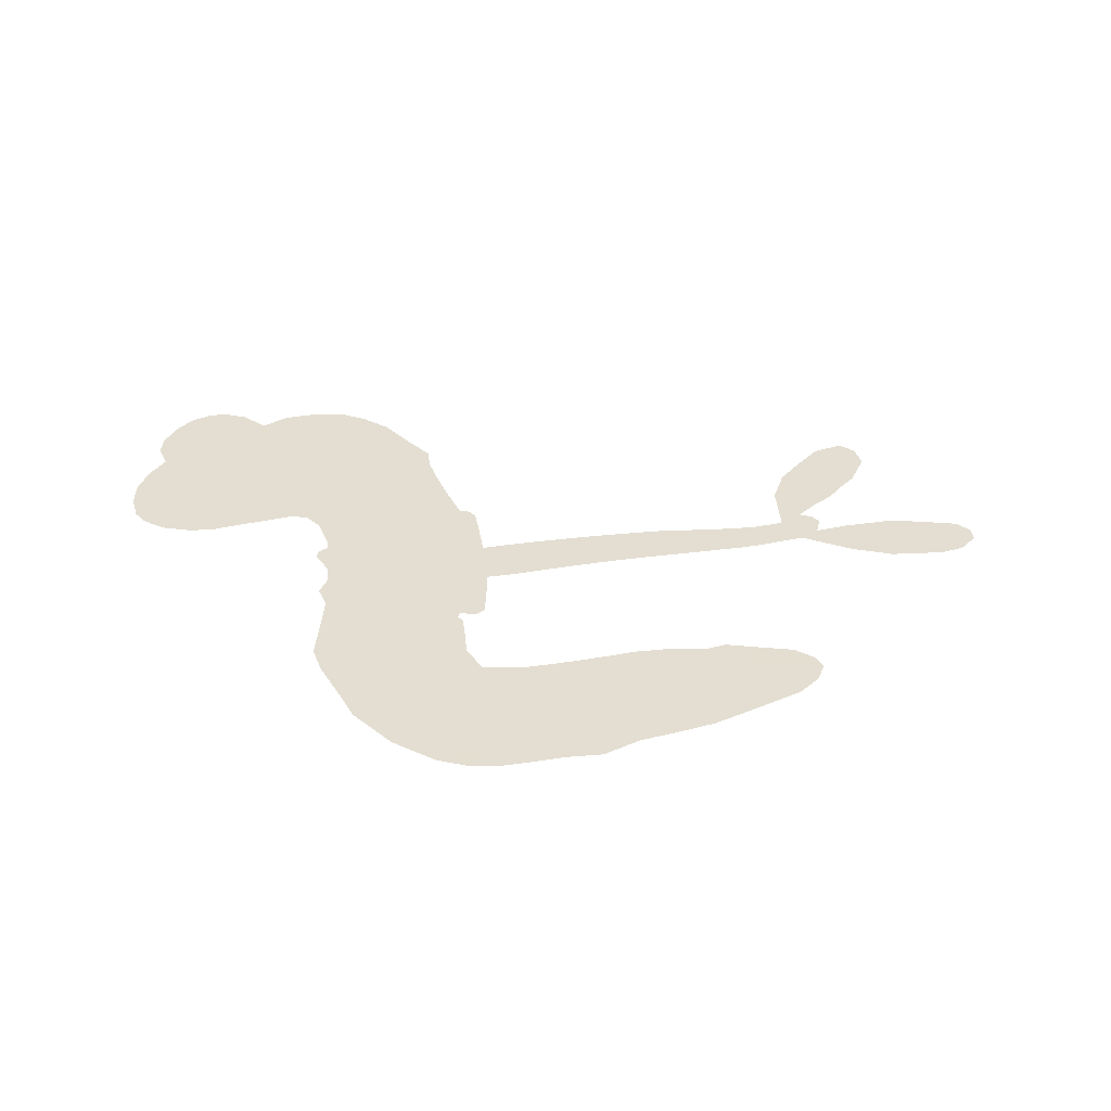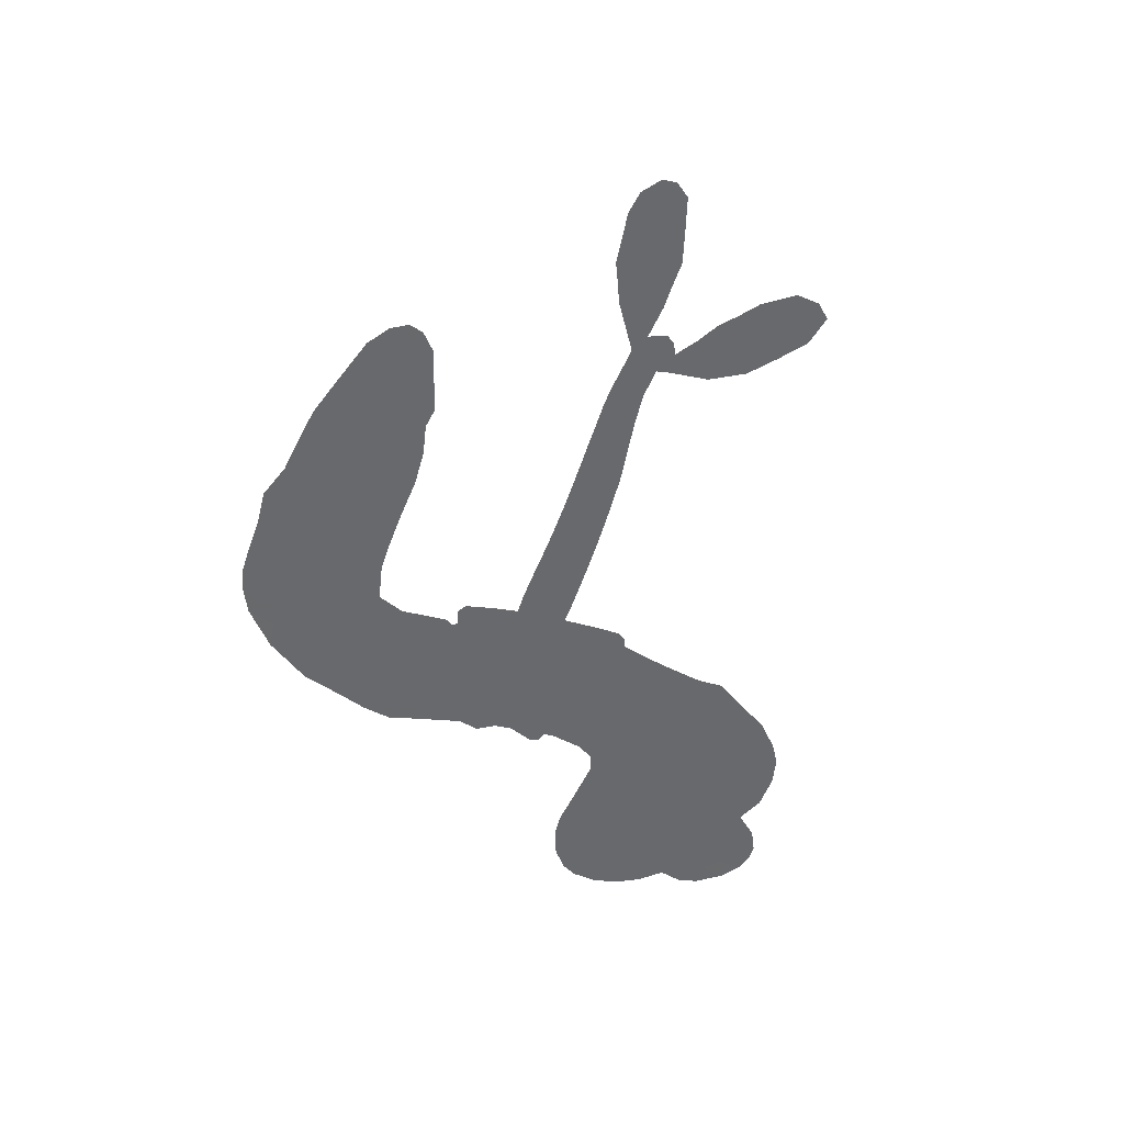
<metadata>
{"format":"obj","ext":"obj","renderer":"f3d","projection":"perspective","resolution":1024,"background":"white","views":[{"elev":36.3,"azim":-6.6,"up":"+Z"},{"elev":-52.8,"azim":75.6,"up":"+Z"}]}
</metadata>
<code>
v 1198 970.9 0.2257
v 1218 1016 0.2142
v 1247 1054 0.1893
v 1235 1092 0.1564
v 1241 1127 0.1258
v 1268 1171 0
v 1298 1197 0.102
v 1329 1209 0.135
v 1358 1210 0.1547
v 1396 1194 0.1819
v 1431 1159 0.2241
v 1477 1184 0.2597
v 1539 1189 0.2811
v 1588 1181 0.2947
v 1625 1163 0.3046
v 1670 1126 0.3194
v 1743 1024 0.357
v 1744 982.9 0.3705
v 1788 828 0.4716
v 1806 822.5 0.486
v 1815 808.5 0.5
v 1820 707.9 0.5272
v 2143 722.4 0.6118
v 2364 722.3 0.6795
v 2367 733.3 0.6864
v 2397 867.4 0.7179
v 2478 946.8 0.7338
v 2528 961.4 0.7382
v 2551 939.8 0.741
v 2557 901.5 0.75
v 2526 848.6 0.73
v 2472 795.4 0.7164
v 2404 743.8 0.6913
v 2425 734.3 0.6867
v 2434 720.1 0.6845
v 2424 691 0.6806
v 2481 700.7 0.6797
v 2567 707.1 0.6797
v 2679 683.1 0.6797
v 2700 660 0.6797
v 2699 636 0.6797
v 2670 609.6 0.6797
v 2631 600.5 0.6797
v 2541 605.4 0.6797
v 2393 672.4 0.6784
v 1820 621 0.5463
v 1808 527.9 0.5748
v 1793 517.6 0.5774
v 1765 523.5 0.5876
v 1761 513.3 0.6008
v 1769 503.3 0.6103
v 1768 421.7 0.669
v 1790 375.3 0.7013
v 1856 366.2 0.6935
v 2049 385.9 0.5832
v 2110 386.9 0.546
v 2165 379.1 0.5055
v 2201 387 0.4795
v 2311 361 0.3786
v 2342 337.1 0.324
v 2351 312.5 0.25
v 2335 281.9 0.3476
v 2299 252.4 0.4048
v 2147 191.9 0.5381
v 2023 165.4 0.6229
v 1961 139.1 0.662
v 1901 139.6 0.6969
v 1792 130.7 0.7854
v 1749 136.4 0.8353
v 1700 155.3 1
v 1632 206.3 0.7852
v 1574 278.7 0.7241
v 1526 399.2 0.6592
v 1514 448.4 0.64
v 1538 578.5 0.5732
v 1527 613.5 0.5548
v 1543 644.3 0.5366
v 1544 674.5 0.5138
v 1525 717.1 0.488
v 1530 731.5 0.4836
v 1545 739.1 0.475
v 1546 752.7 0.4601
v 1531 811.7 0.3966
v 1512 836.9 0.3579
v 1484 845.6 0.3262
v 1344 821.4 0.2586
v 1302 822 0.2511
v 1250 836.8 0.2439
v 1216 861.3 0.2394
v 1200 886.1 0.2368
v 1193 927.5 0.2319
v 2094 646.1 0.5994
v 2378 714.1 0.682
v 1568 741.7 0.4707
v 1743 526 0.5938
v 1769 462.8 0.6381
v 1545 717.8 0.4874
v 1785 798.7 0.4858
v 1815 574.8 0.5622
v 2238 653.8 0.6359
v 2385 733.4 0.688
v 2313 659.4 0.6569
v 2353 666.4 0.6682
v 1535 695.8 0.4976
v 1755 548.7 0.5788
v 2370 809.5 0.7066
v 2404 713.7 0.6836
v 2385 774.9 0.6984
v 2313 312.4 0.3594
v 2664 649.1 0.6797
v 1574 785.7 0.4356
v 1746 496.8 0.6142
v 1562 695.3 0.5014
v 1254 902.5 0.2382
v 1345 1159 0.1552
v 1509 887.2 0.3324
v 1819 757.7 0.5019
v 1785 545.6 0.574
v 2256 715.8 0.6416
v 2312 714.7 0.6585
v 1706 560.5 0.5787
v 1731 816.4 0.4567
v 1586 656.8 0.5268
v 1560 856 0.378
v 1771 587.8 0.5604
v 2363 692.1 0.6737
v 1690 509.6 0.6088
v 2331 688.2 0.6633
v 2296 687 0.6528
v 1576 607.9 0.5563
v 2196 315.4 0.4835
v 2473 629.1 0.6798
v 2512 921.7 0.7367
v 2436 770.6 0.7065
v 2623 695.3 0.6797
v 1302 1098 0.1614
v 2275 655.7 0.6462
v 2189 351.8 0.4878
v 2448 662.3 0.6796
v 2132 319.8 0.5314
v 2255 373.7 0.436
v 2228 341.9 0.4558
v 1574 1104 0.2996
v 1781 209.9 0.7746
v 1236 944.8 0.2303
v 1324 889.7 0.2508
v 1306 1158 0.111
v 1650 748.6 0.4757
v 1702 442.7 0.6496
v 2437 908.5 0.7265
v 2411 803.7 0.709
v 1270 1081 0.1686
v 1308 1025 0.2103
v 1303 1061 0.189
v 1370 1049 0.2197
v 1339 1079 0.1922
v 2223 221.7 0.4788
v 2271 330.3 0.4135
v 1591 1141 0.2993
v 1668 997 0.3529
v 1775 168.5 0.8021
v 1324 852.6 0.2536
v 1413 833.7 0.2803
v 1284 871.5 0.2454
v 1607 756.6 0.4638
v 1739 442.3 0.6517
v 1718 386.1 0.6851
v 1336 1044 0.2092
v 1359 982.5 0.2398
v 1395 1108 0.2106
v 1335 1120 0.1665
v 1545 1142 0.2852
v 1624 1101 0.3145
v 1708 1001 0.3597
v 1847 134.2 0.7377
v 1732 195.5 0.8371
v 1605 710.6 0.4939
v 1642 824 0.4282
v 1372 1083 0.2071
v 1421 1059 0.2406
v 1706 1074 0.3381
v 1568 820.9 0.4059
v 1808 185.4 0.7629
v 1839 245.7 0.7213
v 1614 795.4 0.4387
v 1687 1036 0.3449
v 1764 904.1 0.4135
v 1600 836.7 0.4069
v 1659 1072 0.329
v 1615 916.3 0.3697
v 1691 927.9 0.3864
v 1596 878.4 0.3811
v 1710 962.6 0.3747
v 1650 876.5 0.4007
v 1557 923.9 0.3427
v 1754 943 0.3907
v 1565 890.3 0.3617
v 1727 914.3 0.4009
v 1692 885.6 0.408
v 1733 875.1 0.4239
v 1701 845.3 0.4322
v 1776 865.8 0.4395
v 1685 802 0.4521
v 1746 846.2 0.4445
v 1529 861.6 0.3566
v 1712 530.6 0.5947
v 1678 541.6 0.5908
v 1653 600.5 0.5591
v 1626 506.8 0.6117
v 2523 885.6 0.7369
v 2479 893.5 0.7299
v 2443 863.5 0.722
v 1298 944 0.2361
v 1291 907.7 0.2418
v 1736 724.6 0.5029
v 1264 1012 0.211
v 1443 901.5 0.2908
v 1755 385.1 0.6893
v 1734 317.3 0.7251
v 1763 345.3 0.7096
v 1730 352.7 0.705
v 1666 347.8 0.7037
v 1699 330.4 0.7171
v 1789 285.3 0.7315
v 1652 279.1 0.7473
v 1767 310.7 0.7248
v 1741 262 0.7615
v 1809 330.5 0.71
v 1669 311.4 0.7274
v 1551 339.3 0.6901
v 1697 275.2 0.7569
v 1390 1151 0.1933
v 1367 1128 0.1846
v 1511 1162 0.2717
v 1473 1136 0.2538
v 1511 1117 0.2745
v 1472 1078 0.2617
v 1647 1144 0.3118
v 1620 1132 0.3078
v 1731 163.3 0.8842
v 1682 202.4 0.8518
v 1408 1005 0.2505
v 1688 1100 0.3281
v 1595 1025 0.3236
v 1615 623.8 0.5464
v 1613 578.6 0.5721
v 1671 669.9 0.5222
v 1629 662.9 0.5242
v 1657 636.6 0.5395
v 1703 610.2 0.5533
v 1592 440.2 0.6463
v 2416 838.4 0.7155
v 2453 828.2 0.7185
v 2498 822.2 0.7232
v 2488 857.8 0.7269
v 1267 932.1 0.2347
v 1268 971.9 0.2253
v 1308 983.4 0.2266
v 1781 729.1 0.5093
v 1721 770.1 0.4783
v 1278 1041 0.1974
v 1474 880.9 0.3121
v 1482 929.5 0.3038
v 1448 839.6 0.2987
v 1374 870.1 0.2655
v 1424 869.4 0.2851
v 1399 907.3 0.2703
v 1425 952.9 0.2714
v 1749 226.8 0.7878
v 1780 248.2 0.7543
v 1710 235.7 0.7952
v 1669 241.6 0.7847
v 1831 291.3 0.7124
v 1951 373.6 0.6428
v 1844 328.1 0.7002
v 1871 295.7 0.6932
v 1903 369.3 0.6703
v 1881 251.9 0.6962
v 1865 213 0.7136
v 1942 293.6 0.6548
v 1878 335 0.6848
v 1831 211.6 0.7373
v 1884 176.9 0.7058
v 1906 282.4 0.6767
v 1916 326.7 0.666
v 1932 177.3 0.6752
v 1951 332.8 0.6458
v 1938 234.8 0.6647
v 2009 294.9 0.6146
v 1903 218.9 0.6883
v 2000 379.4 0.6131
v 1975 304.6 0.6342
v 1969 261.5 0.6426
v 2000 336.4 0.6166
v 1985 206.2 0.6397
v 2050 328.3 0.5857
v 1823 370.9 0.7027
v 1436 1115 0.2353
v 1400 1037 0.2374
v 1376 1016 0.2343
v 1431 1026 0.2548
v 1454 1050 0.2592
v 1444 987 0.2708
v 1512 1027 0.2913
v 1465 1014 0.2734
v 1484 973.6 0.2928
v 1520 947.7 0.3173
v 1526 914.7 0.3315
v 1563 980.3 0.3253
v 1518 987.6 0.3044
v 1620 1059 0.3226
v 1582 1064 0.3098
v 1635 1020 0.337
v 1536 1075 0.291
v 1553 1032 0.3071
v 1609 979.3 0.3424
v 1649 565.4 0.5786
v 1621 542.8 0.5919
v 1527 513.6 0.6113
v 1576 554.4 0.5866
v 1532 546.1 0.5936
v 1560 524.5 0.6036
v 1559 476.5 0.628
v 1684 585.9 0.5663
v 1733 584.6 0.5645
v 1745 626.7 0.5454
v 1551 431 0.6483
v 1624 326.4 0.7103
v 1233 982.8 0.2217
v 1782 763.9 0.4951
v 1683 765.9 0.472
v 1651 785.7 0.4535
v 1689 721.6 0.4968
v 1751 789.7 0.4769
v 1378 827.8 0.2675
v 1450 932.9 0.2876
v 1394 972.9 0.2543
v 1368 939.3 0.2533
v 1334 955.1 0.2406
v 1967 174.6 0.6543
v 2011 245.8 0.6182
v 1441 1082 0.2449
v 1504 1083 0.2761
v 1585 949.3 0.3446
v 1599 478.2 0.6271
v 1647 449.3 0.6437
v 1521 481 0.6271
v 1783 621.7 0.5475
v 1800 664.9 0.5353
v 1709 650 0.5342
v 1751 674.8 0.5264
v 1749 753.7 0.4925
v 1649 707 0.4999
v 1358 903.9 0.2572
v 2024 206.6 0.6153
v 2085 177.8 0.5793
v 2079 250.3 0.5739
v 2054 171.4 0.6006
v 2063 211.3 0.5895
v 2103 215.8 0.5625
v 2045 243.2 0.5968
v 2056 285 0.5858
v 2130 263.7 0.538
v 2090 312.3 0.561
v 2106 347.6 0.5482
v 2139 355.8 0.525
v 2079 386.2 0.5649
v 1956 634.2 0.5668
v 1978 719 0.5732
v 1780 694.1 0.5228
v 1712 688.7 0.5162
v 2137 227.3 0.5385
v 2182 256 0.5021
v 2185 206.7 0.5102
v 2239 293 0.4493
v 2074 351.2 0.569
v 1888 626.3 0.5522
v 2206 281.1 0.4787
v 2261 237.1 0.4437
v 2233 257.8 0.4618
v 2269 272.9 0.4252
v 1898 714.3 0.5547
v 1829 677.3 0.5374
v 1859 711.6 0.5441
v 2613 646.8 0.6797
v 2589 676.7 0.6797
v 2531 660.9 0.6797
v 2586 603.1 0.6797
v 2570 640.7 0.6797
v 1279 1130 0.1157
v 1713 478.4 0.6274
v 1674 476.1 0.6288
v 1654 915.1 0.3826
v 1663 955.8 0.3671
v 1667 848 0.4213
v 1603 242.8 0.7518
v 1613 280.1 0.7348
v 2027 357 0.5978
v 1583 385.6 0.6725
v 1628 372.3 0.685
v 1671 397.5 0.6748
v 1615 409 0.6639
v 1700 411.3 0.6685
v 1646 417.8 0.6614
v 2100 278.2 0.5572
v 2162 292.8 0.5116
v 2164 328.2 0.5075
v 1881 671.9 0.5506
v 1854 622.9 0.5468
v 1920 655.6 0.5592
v 1938 716.8 0.564
v 2024 641 0.5828
v 1955 677.5 0.5674
v 1990 637.8 0.5747
v 2060 721.7 0.5922
v 2004 681.5 0.5786
v 2047 679.1 0.5888
v 2019 720.6 0.5826
v 2059 643.7 0.591
v 2524 703.3 0.6797
v 2490 663.5 0.6797
v 2508 617.5 0.6797
v 1628 950 0.3594
v 1539 369.2 0.6737
v 1590 347.2 0.6931
v 1563 309.1 0.7075
v 1596 308 0.7149
v 1853 656.3 0.545
v 2200 718.9 0.6259
v 2227 690.5 0.6334
v 2165 650 0.6169
v 2201 651.6 0.6262
v 2181 685.2 0.6213
v 2140 682.3 0.6111
v 2101 722.3 0.6019
v 2086 685.5 0.5981
v 1849 180.5 0.7309
v 1818 152.9 0.7601
f 112 206 391
f 186 160 174
f 75 130 76
f 203 122 201
f 105 121 206
f 45 107 93
f 51 50 112
f 123 78 77
f 89 88 114
f 125 118 99
f 1 91 145
f 162 164 87
f 25 108 106
f 43 42 110
f 80 79 97
f 126 93 24
f 58 138 142
f 179 299 180
f 128 129 102
f 105 125 325
f 52 166 167
f 143 159 172
f 240 176 70
f 142 138 131
f 176 240 161
f 223 231 219
f 59 158 109
f 95 112 50
f 117 21 98
f 113 94 97
f 97 104 113
f 104 78 113
f 349 383 22
f 166 112 391
f 105 95 49
f 74 73 327
f 51 112 96
f 82 94 111
f 107 34 101
f 52 218 53
f 323 345 322
f 203 260 122
f 90 89 114
f 167 221 218
f 145 256 257
f 91 90 114
f 298 232 170
f 98 19 334
f 282 183 437
f 77 76 130
f 4 3 152
f 152 5 4
f 56 365 366
f 45 126 103
f 115 9 8
f 8 7 147
f 45 139 36
f 106 151 252
f 147 7 6
f 381 158 375
f 114 145 91
f 246 208 245
f 136 154 156
f 10 9 115
f 19 122 334
f 205 83 124
f 17 174 18
f 84 205 116
f 165 111 94
f 182 83 111
f 162 146 164
f 239 15 159
f 206 207 127
f 129 137 102
f 236 234 235
f 350 250 326
f 172 159 14
f 180 302 342
f 126 45 93
f 322 318 320
f 239 238 15
f 211 150 212
f 5 152 390
f 136 152 154
f 25 93 101
f 31 30 210
f 107 45 36
f 124 192 197
f 161 183 144
f 119 430 137
f 120 119 129
f 296 364 376
f 359 361 355
f 287 274 285
f 363 373 406
f 276 285 281
f 50 49 95
f 53 218 220
f 275 54 297
f 49 48 118
f 126 128 103
f 274 287 294
f 58 57 138
f 78 123 113
f 407 406 131
f 118 105 49
f 375 158 142
f 68 161 69
f 61 109 62
f 421 139 132
f 109 60 59
f 166 52 96
f 423 394 160
f 60 109 61
f 348 349 351
f 85 84 116
f 141 58 142
f 162 87 86
f 43 110 385
f 134 32 151
f 386 385 135
f 110 42 41
f 110 135 385
f 102 103 128
f 57 366 407
f 40 110 41
f 40 39 110
f 421 387 420
f 119 137 129
f 141 158 59
f 37 36 139
f 105 206 95
f 47 118 48
f 94 81 97
f 95 206 112
f 430 433 432
f 432 100 430
f 413 416 369
f 82 81 94
f 177 165 94
f 98 20 19
f 98 21 20
f 97 79 104
f 63 62 109
f 108 151 106
f 117 330 259
f 210 133 211
f 93 107 101
f 83 82 111
f 259 22 117
f 348 99 46
f 47 99 118
f 24 93 25
f 132 139 45
f 35 34 107
f 126 24 128
f 101 34 33
f 118 125 105
f 130 123 77
f 115 8 147
f 128 24 120
f 108 101 33
f 27 133 28
f 108 33 134
f 255 253 254
f 185 111 165
f 28 133 29
f 133 30 29
f 129 128 120
f 110 39 135
f 159 15 14
f 145 114 256
f 193 160 394
f 101 108 25
f 389 388 385
f 36 35 107
f 168 154 153
f 81 80 97
f 372 373 363
f 151 108 134
f 214 114 164
f 145 257 329
f 163 265 335
f 179 233 171
f 390 6 5
f 147 390 171
f 113 123 177
f 177 123 248
f 209 346 392
f 397 396 225
f 261 154 152
f 27 150 211
f 253 252 151
f 152 136 390
f 3 2 216
f 168 169 300
f 261 152 3
f 168 156 154
f 261 153 154
f 234 236 172
f 179 156 155
f 147 171 115
f 64 374 372
f 375 380 381
f 141 142 158
f 142 131 375
f 172 14 13
f 143 173 239
f 308 205 197
f 196 198 187
f 283 175 67
f 161 144 176
f 264 266 163
f 214 146 213
f 85 262 264
f 262 85 116
f 114 88 164
f 87 164 88
f 177 94 113
f 332 148 331
f 112 166 96
f 166 149 403
f 346 209 345
f 223 219 221
f 169 168 153
f 155 156 168
f 265 162 86
f 162 265 146
f 179 180 170
f 11 10 232
f 136 156 171
f 171 156 179
f 12 234 13
f 172 13 234
f 173 311 189
f 189 311 313
f 16 173 189
f 200 198 199
f 288 280 284
f 183 282 144
f 270 184 224
f 70 176 241
f 245 248 123
f 148 165 177
f 188 194 192
f 188 182 185
f 179 155 299
f 179 170 233
f 299 300 242
f 301 302 180
f 188 192 124
f 17 181 186
f 83 182 124
f 438 161 68
f 437 283 279
f 288 290 286
f 220 226 228
f 332 165 148
f 188 185 178
f 17 186 174
f 189 186 181
f 174 193 18
f 185 182 111
f 202 187 200
f 182 188 124
f 16 189 243
f 311 173 312
f 189 313 186
f 194 190 192
f 18 193 196
f 194 188 178
f 190 195 197
f 160 193 174
f 198 196 193
f 122 204 201
f 393 194 199
f 160 313 316
f 304 314 343
f 190 197 192
f 198 193 191
f 197 195 308
f 199 191 393
f 198 191 199
f 395 194 178
f 198 200 187
f 201 200 199
f 204 19 202
f 395 199 194
f 201 395 203
f 332 178 185
f 204 202 200
f 260 331 333
f 201 204 200
f 19 204 122
f 83 205 84
f 197 205 124
f 207 206 121
f 206 127 391
f 324 317 207
f 130 320 246
f 250 350 249
f 123 130 245
f 127 207 209
f 207 121 324
f 30 133 210
f 133 27 211
f 150 26 212
f 210 211 255
f 252 212 26
f 253 255 212
f 146 354 339
f 258 153 216
f 146 214 164
f 256 214 213
f 353 247 333
f 348 46 349
f 2 1 329
f 216 257 258
f 307 263 308
f 354 267 338
f 52 167 218
f 221 220 218
f 221 167 223
f 269 270 227
f 219 226 220
f 53 220 228
f 167 222 223
f 219 220 221
f 402 400 404
f 328 225 229
f 222 229 223
f 269 227 271
f 226 227 224
f 224 273 228
f 397 72 396
f 71 70 241
f 227 226 219
f 226 224 228
f 223 229 231
f 144 269 176
f 273 224 184
f 297 53 228
f 399 251 327
f 231 229 225
f 400 402 399
f 426 427 425
f 71 241 272
f 219 231 227
f 10 115 232
f 233 115 171
f 170 232 233
f 115 233 232
f 11 235 12
f 234 12 235
f 11 232 298
f 236 143 172
f 235 11 298
f 235 237 343
f 299 301 180
f 237 302 304
f 143 239 159
f 173 16 238
f 173 238 239
f 70 69 240
f 161 240 69
f 176 269 271
f 271 231 272
f 338 268 337
f 262 263 217
f 314 312 143
f 189 181 243
f 316 313 244
f 246 245 130
f 249 248 245
f 319 322 321
f 318 207 317
f 250 249 208
f 215 260 333
f 249 245 208
f 248 247 353
f 250 208 324
f 247 248 249
f 325 250 324
f 325 326 250
f 230 399 424
f 400 222 401
f 106 252 26
f 253 151 32
f 255 254 31
f 212 252 253
f 210 255 31
f 253 32 254
f 212 255 211
f 214 256 114
f 257 256 213
f 257 213 258
f 216 2 329
f 339 258 213
f 169 153 258
f 330 117 98
f 326 351 350
f 331 260 203
f 259 330 352
f 3 216 261
f 153 261 216
f 263 262 116
f 266 264 262
f 310 304 305
f 301 242 303
f 265 266 267
f 266 262 217
f 267 266 217
f 265 163 266
f 268 267 217
f 268 338 267
f 263 336 217
f 268 303 337
f 270 269 144
f 227 231 271
f 270 144 282
f 227 270 224
f 272 231 225
f 176 271 241
f 272 225 396
f 241 271 272
f 184 278 276
f 228 273 275
f 276 284 285
f 285 274 277
f 273 276 275
f 284 276 278
f 184 276 273
f 54 275 281
f 175 283 437
f 276 281 275
f 279 184 282
f 278 184 279
f 437 279 282
f 290 288 284
f 376 398 296
f 277 54 281
f 282 184 270
f 438 183 161
f 66 286 67
f 67 286 283
f 279 290 278
f 284 280 285
f 285 280 287
f 277 281 285
f 340 65 295
f 278 290 284
f 292 287 280
f 294 287 292
f 340 286 66
f 341 293 295
f 292 280 293
f 358 359 355
f 279 283 290
f 286 290 283
f 293 280 288
f 291 294 398
f 294 292 289
f 295 293 288
f 289 292 293
f 294 289 296
f 294 291 274
f 340 288 286
f 293 341 289
f 361 362 341
f 365 376 364
f 342 170 180
f 275 297 228
f 237 235 298
f 300 299 155
f 301 299 242
f 168 300 155
f 337 300 169
f 242 337 303
f 342 302 237
f 305 301 303
f 311 312 244
f 336 303 268
f 307 310 306
f 301 305 302
f 305 303 306
f 303 336 306
f 304 302 305
f 307 306 263
f 305 306 310
f 308 263 116
f 307 195 309
f 308 116 205
f 195 307 308
f 309 344 316
f 309 244 315
f 307 309 310
f 315 310 309
f 312 173 143
f 313 311 244
f 314 143 236
f 315 312 314
f 244 309 316
f 186 313 160
f 343 314 236
f 315 314 304
f 315 304 310
f 244 312 315
f 344 309 195
f 393 394 423
f 208 246 317
f 318 317 246
f 75 320 130
f 207 318 209
f 323 251 345
f 320 318 246
f 320 321 322
f 322 319 323
f 320 75 321
f 318 322 209
f 347 74 323
f 327 323 74
f 317 324 208
f 325 324 121
f 105 325 121
f 326 325 125
f 348 326 125
f 350 247 249
f 230 425 399
f 323 327 251
f 427 397 328
f 73 399 327
f 145 329 1
f 216 329 257
f 334 330 98
f 215 352 260
f 332 331 203
f 331 148 333
f 178 332 203
f 332 185 165
f 353 333 148
f 371 247 350
f 122 260 334
f 334 260 352
f 336 263 306
f 265 86 335
f 268 217 336
f 300 337 242
f 337 169 338
f 169 258 339
f 265 354 146
f 146 339 213
f 169 339 338
f 65 340 66
f 288 340 295
f 65 355 295
f 341 295 355
f 237 298 342
f 170 342 298
f 235 343 236
f 304 343 237
f 195 190 344
f 423 344 190
f 346 345 251
f 322 345 209
f 399 425 400
f 391 392 149
f 99 348 125
f 323 319 347
f 413 410 368
f 259 370 22
f 215 351 370
f 326 348 351
f 371 333 247
f 370 351 349
f 371 215 333
f 259 352 215
f 334 352 330
f 148 177 353
f 248 353 177
f 267 354 265
f 339 354 338
f 360 363 357
f 289 341 362
f 357 359 360
f 358 356 359
f 364 140 365
f 360 359 356
f 355 65 358
f 361 359 357
f 356 64 360
f 364 405 140
f 361 357 362
f 355 361 341
f 357 363 405
f 289 362 296
f 360 64 372
f 374 157 373
f 296 362 364
f 362 357 405
f 366 365 140
f 398 376 55
f 366 140 407
f 56 366 57
f 417 415 418
f 365 56 367
f 428 384 383
f 22 370 349
f 215 370 259
f 350 351 371
f 215 371 351
f 373 157 380
f 363 360 372
f 378 375 131
f 373 378 406
f 372 374 373
f 381 380 379
f 365 367 376
f 55 376 367
f 377 410 408
f 46 383 349
f 406 378 131
f 373 380 378
f 63 381 379
f 380 375 378
f 157 379 380
f 63 109 381
f 158 381 109
f 408 382 384
f 22 383 384
f 386 135 38
f 377 408 428
f 428 46 409
f 385 386 389
f 387 386 38
f 389 44 388
f 421 420 37
f 422 44 387
f 386 387 389
f 43 385 388
f 44 389 387
f 171 390 136
f 6 390 147
f 392 391 127
f 166 391 149
f 209 392 127
f 149 392 346
f 394 393 191
f 190 194 393
f 193 394 191
f 423 160 316
f 203 395 178
f 199 395 201
f 272 396 71
f 222 328 229
f 328 397 225
f 291 398 55
f 294 296 398
f 400 328 222
f 401 222 167
f 399 402 251
f 167 403 401
f 404 149 346
f 404 400 401
f 346 251 402
f 166 403 167
f 404 403 149
f 404 401 403
f 346 402 404
f 140 405 363
f 362 405 364
f 407 131 138
f 363 406 140
f 407 138 57
f 140 406 407
f 410 377 368
f 413 411 410
f 428 408 384
f 382 408 410
f 413 414 416
f 382 410 411
f 369 411 413
f 416 414 412
f 436 434 435
f 413 368 414
f 417 416 412
f 92 436 419
f 418 369 416
f 417 419 436
f 139 421 37
f 417 418 416
f 417 412 419
f 387 38 420
f 422 421 132
f 344 423 316
f 421 422 387
f 393 423 190
f 72 397 427
f 399 73 424
f 400 425 328
f 425 427 328
f 425 230 426
f 72 427 426
f 46 428 383
f 377 428 409
f 119 429 430
f 137 430 100
f 432 433 431
f 429 23 433
f 434 431 433
f 433 430 429
f 434 433 23
f 415 417 436
f 92 431 434
f 434 436 92
f 434 23 435
f 415 436 435
f 437 183 438
f 68 175 438
f 437 438 175

</code>
